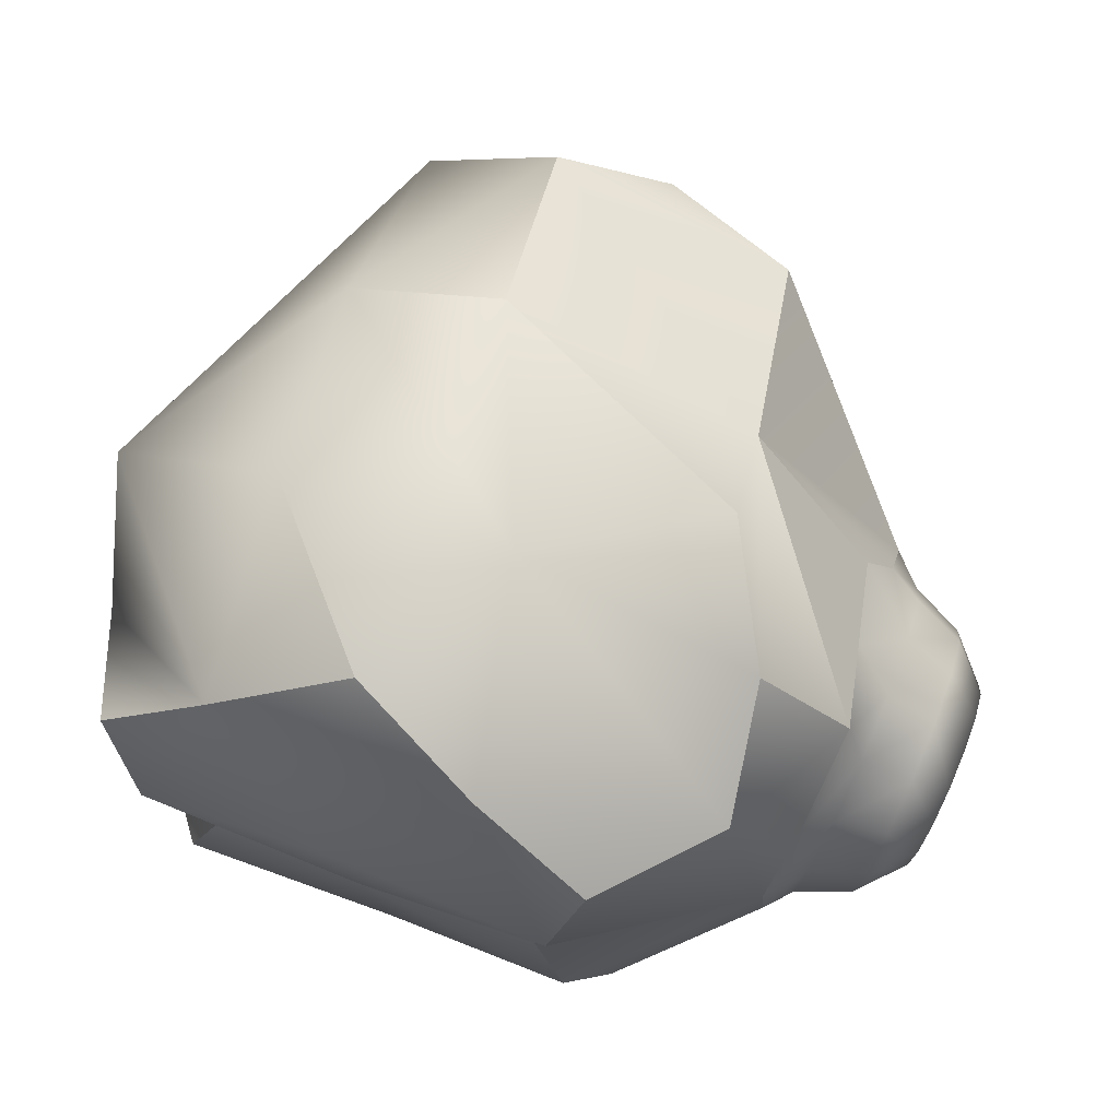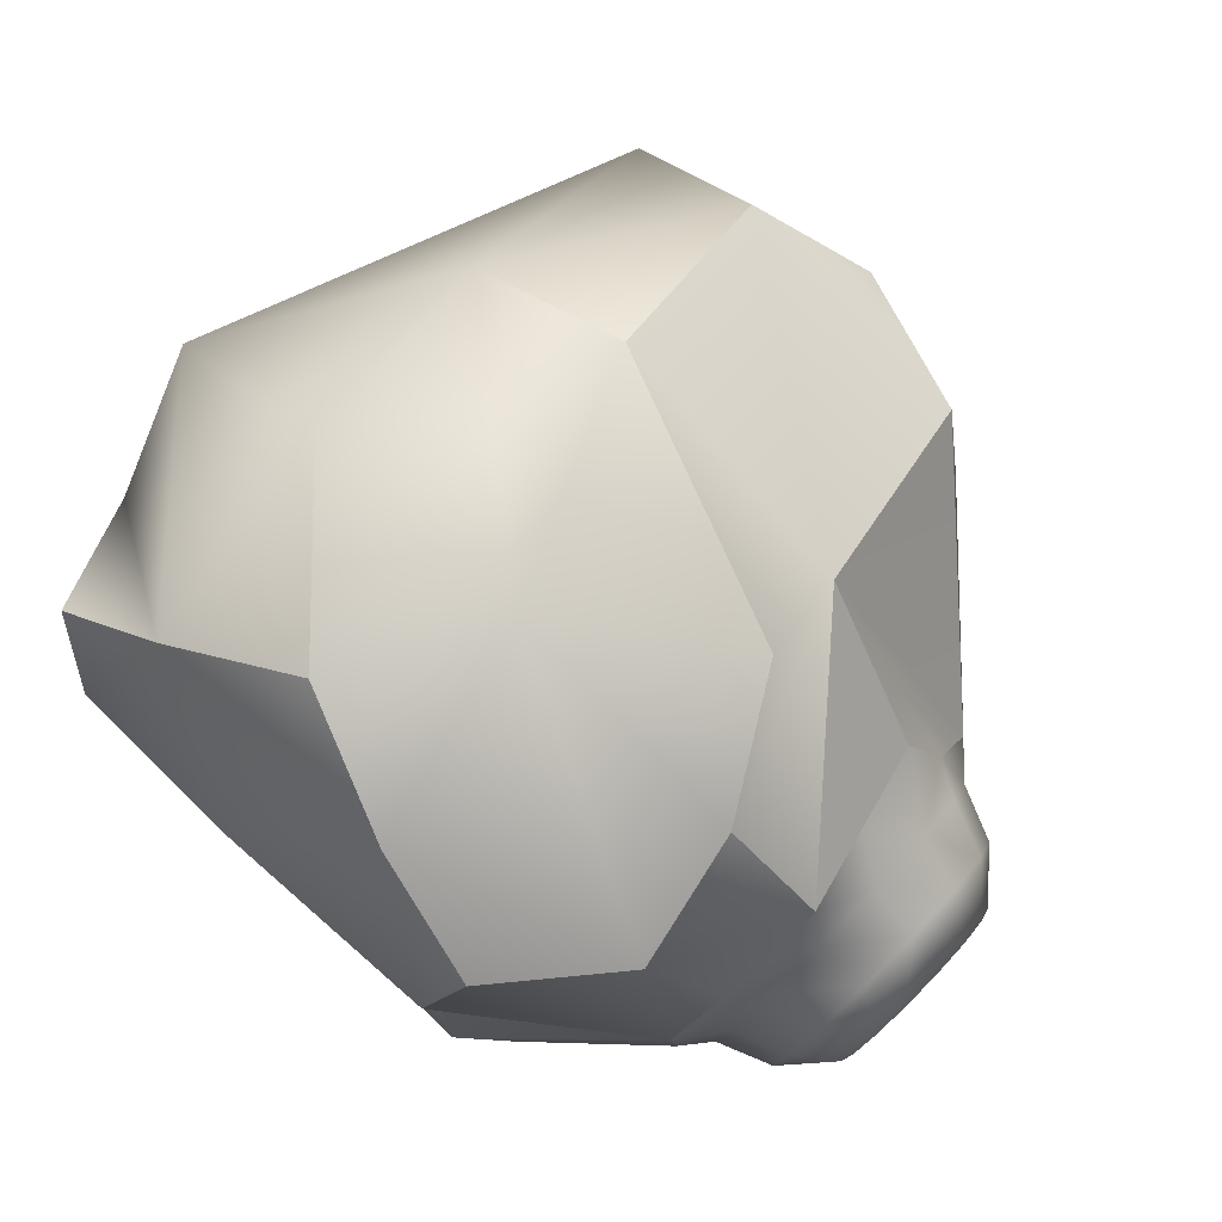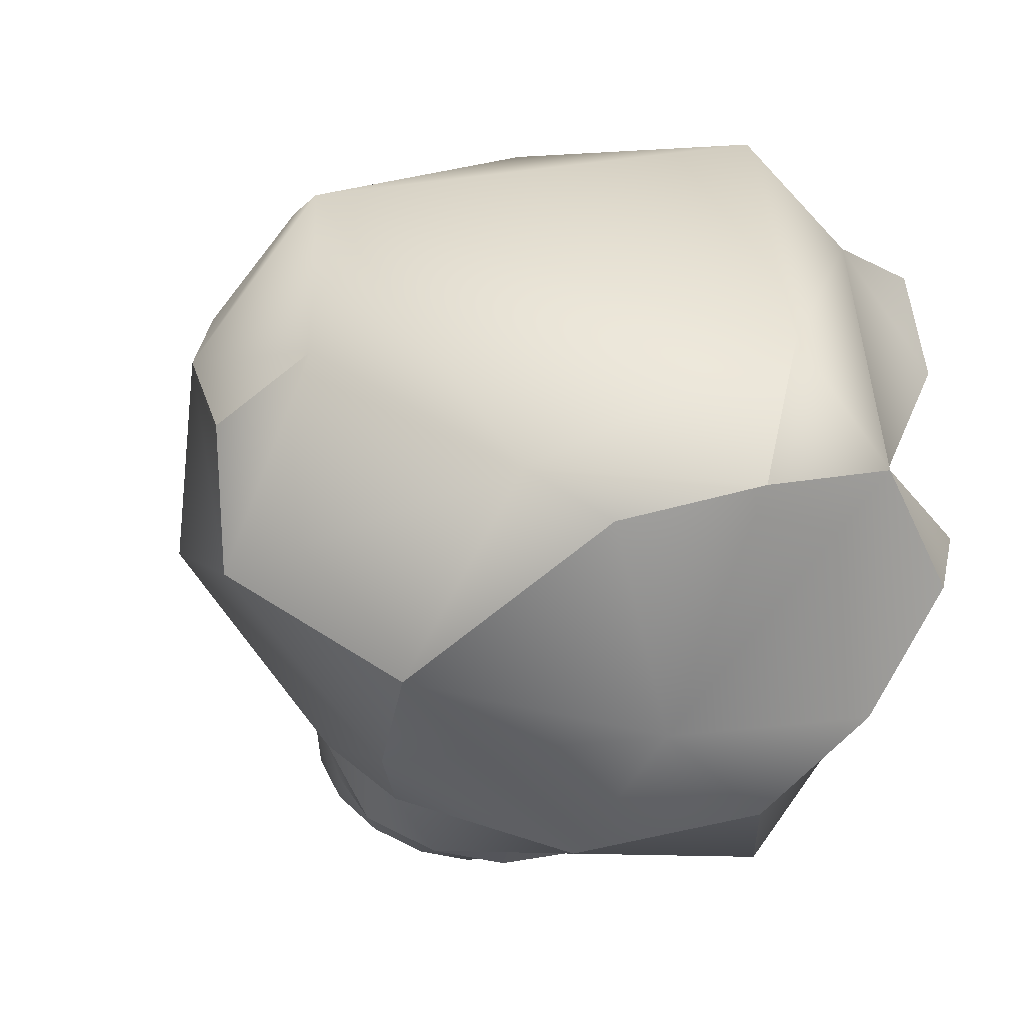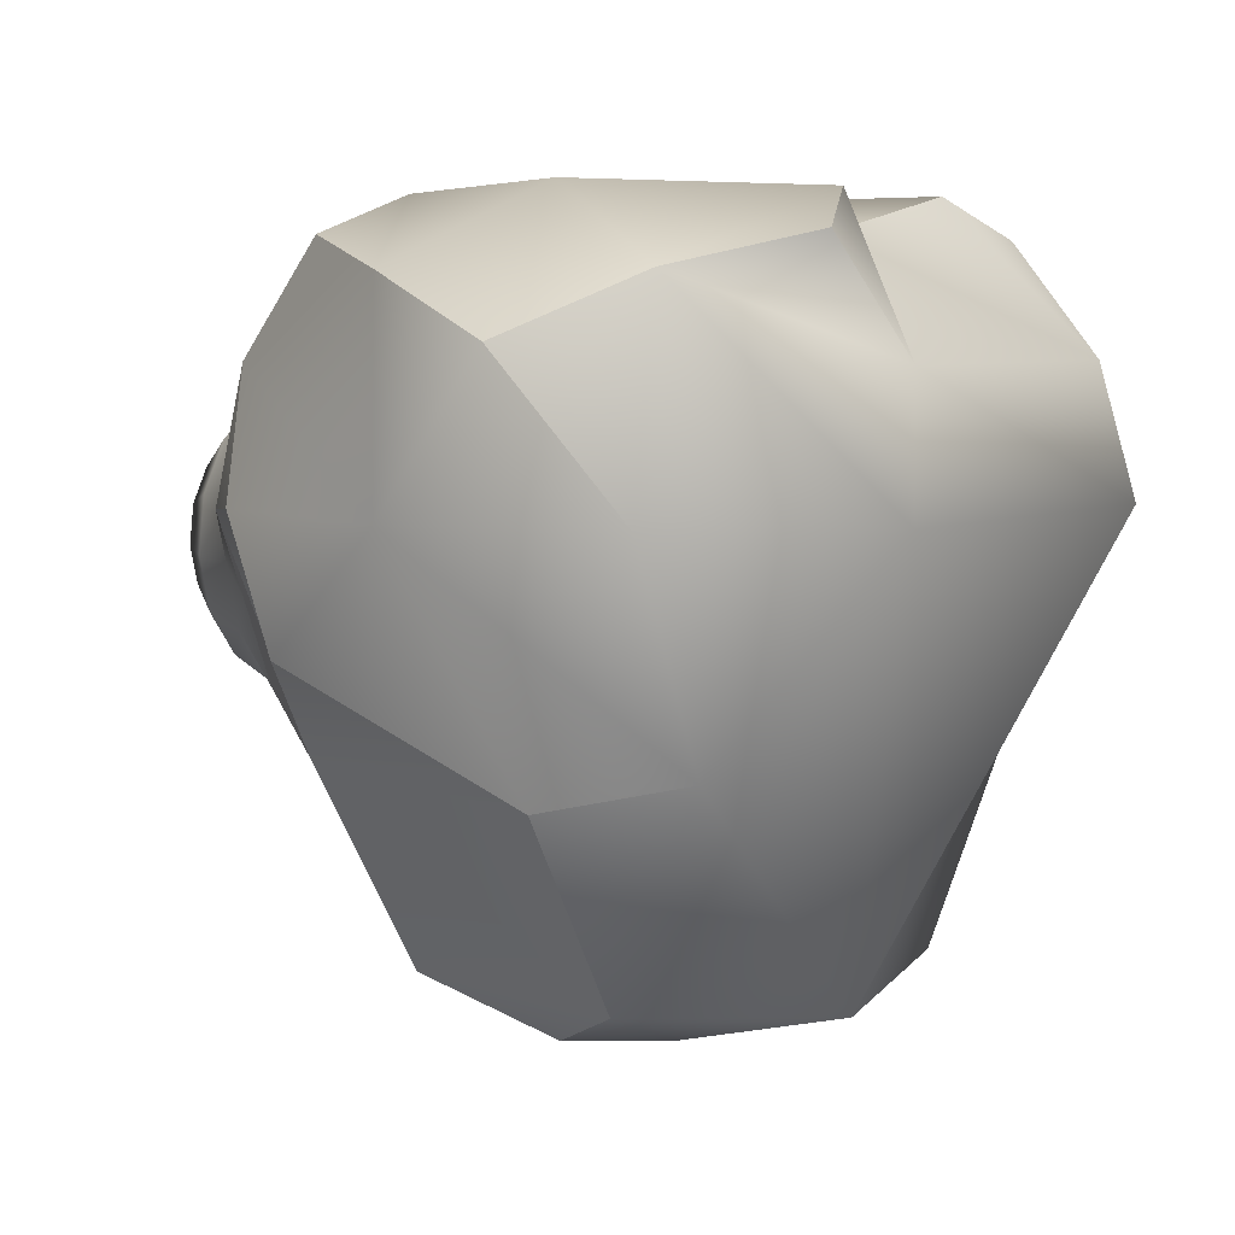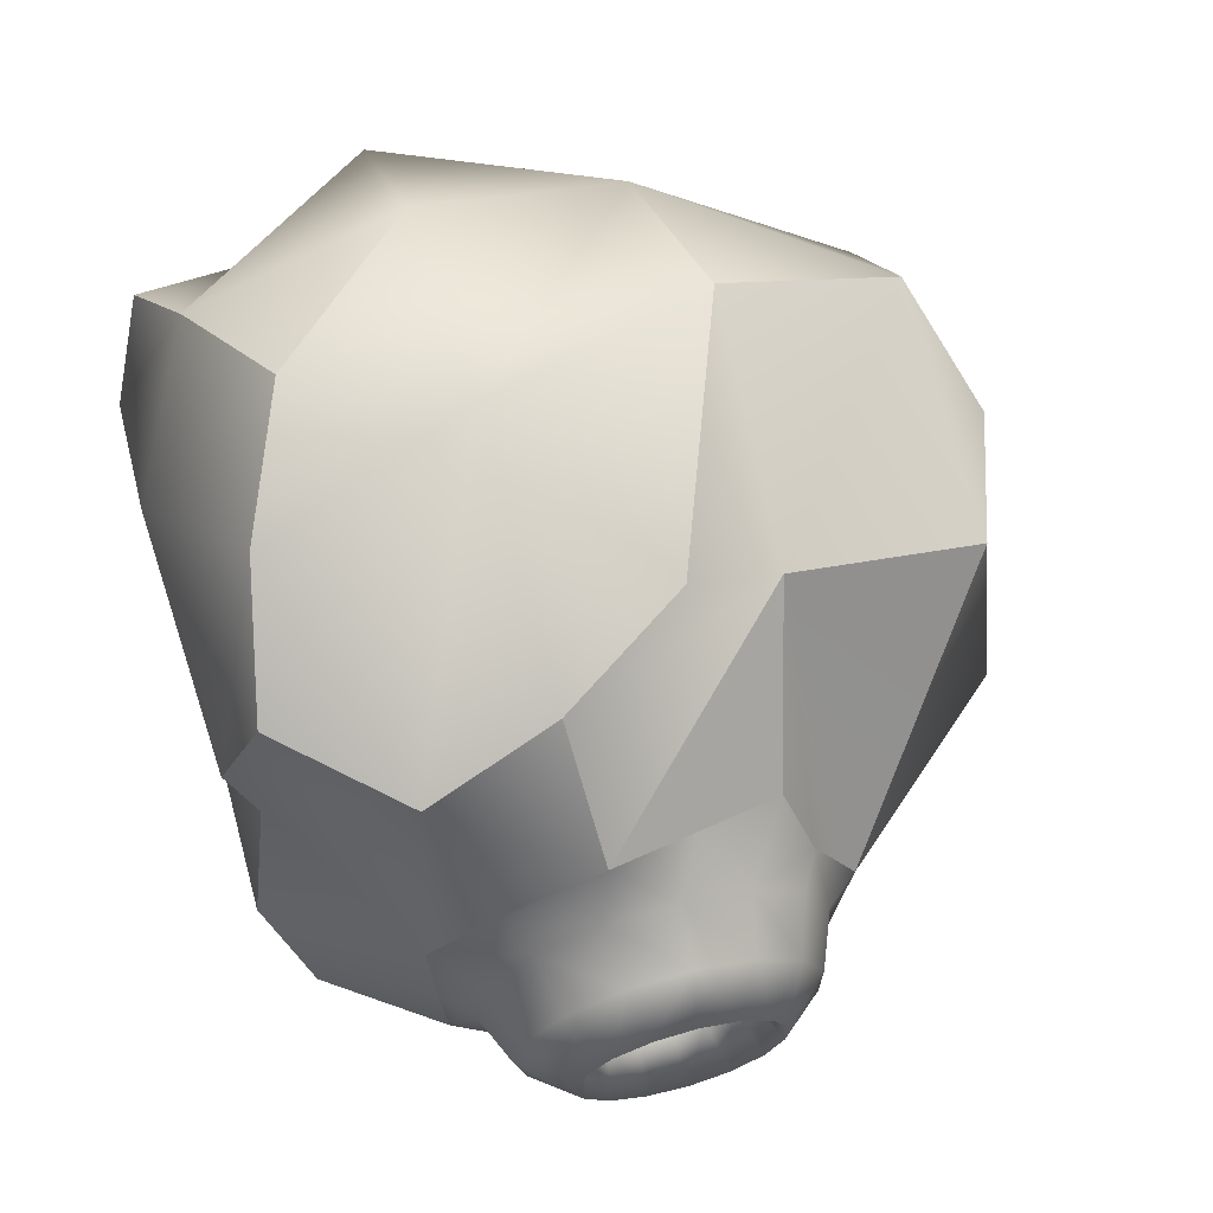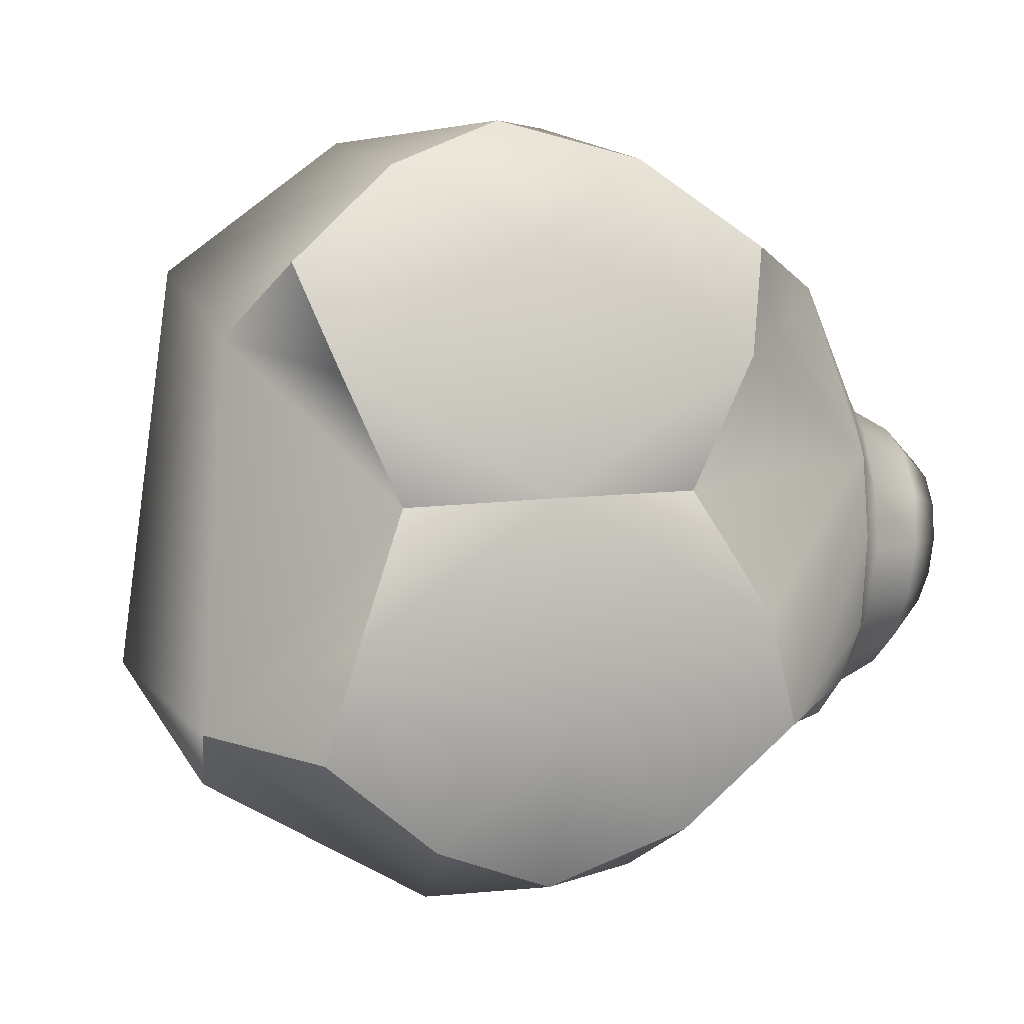
<metadata>
{"format":"obj","ext":"obj","renderer":"f3d","projection":"perspective","resolution":1024,"background":"white","views":[{"elev":75.0,"azim":-159.1,"up":"+Z"},{"elev":79.1,"azim":-137.5,"up":"+Z"},{"elev":-48.2,"azim":67.1,"up":"+Z"},{"elev":5.7,"azim":28.9,"up":"+Y"},{"elev":61.7,"azim":-107.2,"up":"+Z"},{"elev":-2.0,"azim":163.8,"up":"+Z"}]}
</metadata>
<code>
g default
v -0.9165 0.3289 -0.2426
v -0.8921 0.2559 -0.3843
v -0.9266 0.02774 -0.478
v -0.931 -0.1734 -0.497
v -0.9406 -0.3657 -0.437
v -0.8968 -0.508 -0.2567
v -0.9396 -0.593 0.03243
v -0.9367 -0.4885 0.2259
v -0.8728 -0.4303 0.3978
v -0.9617 -0.02489 0.481
v -0.9391 0.214 0.3395
v -0.9124 0.3582 0.189
v -0.9275 0.3482 -0.02074
v -0.974 0.2462 -0.2073
v -0.9679 0.1488 -0.3334
v -0.9665 0.005221 -0.411
v -0.9701 -0.1597 -0.4265
v -0.978 -0.3173 -0.3774
v -0.989 -0.4405 -0.2721
v -1.001 -0.508 -0.1289
v -1.012 -0.508 0.06445
v -1.02 -0.4405 0.2071
v -1.024 -0.3173 0.3112
v -1.023 -0.1597 0.3588
v -1.017 0.00522 0.3416
v -1.007 0.1488 0.2627
v -0.9956 0.2462 0.09878
v -0.9838 0.2807 -0.05444
v -1.106 0.2048 -0.1656
v -1.101 0.1199 -0.2754
v -1.099 -0.005104 -0.343
v -1.103 -0.1487 -0.3565
v -1.109 -0.286 -0.3137
v -1.119 -0.3933 -0.222
v -1.129 -0.452 -0.09729
v -1.139 -0.452 0.03896
v -1.146 -0.3933 0.1632
v -1.149 -0.286 0.2538
v -1.148 -0.1487 0.2953
v -1.143 -0.005104 0.2803
v -1.135 0.1199 0.2116
v -1.125 0.2048 0.1009
v -1.114 0.2348 -0.03248
v -1.212 0.1072 -0.1055
v -1.208 0.04961 -0.18
v -1.207 -0.03525 -0.2259
v -1.21 -0.1327 -0.2351
v -1.214 -0.2259 -0.206
v -1.221 -0.2987 -0.1438
v -1.228 -0.3386 -0.05914
v -1.234 -0.3386 0.03334
v -1.239 -0.2987 0.1176
v -1.241 -0.2259 0.1792
v -1.241 -0.1327 0.2073
v -1.237 -0.03525 0.1972
v -1.232 0.04961 0.1505
v -1.225 0.1072 0.07541
v -1.218 0.1276 -0.01515
v -1.044 0.03794 -0.06926
v -1.033 -0.000701 -0.1146
v -1.027 -0.05763 -0.1423
v -1.026 -0.123 -0.1476
v -1.032 -0.1855 -0.1295
v -1.043 -0.2344 -0.09117
v -1.057 -0.2611 -0.03925
v -1.072 -0.2611 0.0173
v -1.085 -0.2344 0.0687
v -1.094 -0.1855 0.1061
v -1.097 -0.123 0.1229
v -1.095 -0.05763 0.1163
v -1.086 -0.000701 0.0875
v -1.073 0.03794 0.04137
v -1.059 0.05161 -0.01408
v -0.9789 -0.1108 -0.0366
v 0.1391 -0 -0.9309
v -0.05075 0.6398 -0.4672
v -0.8294 -0 -0.5218
v -0.5156 -1.073 -0.1007
v 0.5156 -0.5257 -0.6084
v 0.8012 0 0.6362
v 0.02476 0.6831 0.6627
v -0.5438 -0.5257 0.7228
v 0.4873 -1.073 0.2152
v -0.1674 0 1.045
v 0.2378 0.5 -0.7713
v 0.4631 0.6695 -0.2859
v 0.7581 0.309 -0.4979
v 0.5216 0.5774 -0.5589
v -0.4033 -0 -0.8639
v -0.3788 0.5 -0.7283
v -0.07921 0.3568 -0.8747
v -0.4547 -0.5 -0.6883
v -0.7451 -0.3568 -0.5245
v 0.5365 -0.309 -0.7182
v -0.1587 -1.032 -0.5125
v -0.1064 -0.5774 -0.754
v 0.9071 -0 -0.3319
v 0.7076 0 -0.635
v -0.01412 0.6509 0.05724
v 0.5062 0.6695 0.3307
v 0.3418 0.585 0.03238
v -0.5344 0.6695 -0.2162
v -0.6303 0.5774 -0.4785
v -0.4591 -1.032 0.4413
v 0.4308 -1.032 -0.3268
v -0.01412 -1.216 0.05724
v 0.09306 -1.157 -0.2831
v 0.7161 0.309 0.441
v 0.3505 0.5 0.8428
v 0.602 0.5774 0.593
v -0.4914 0.6695 0.4003
v -0.3701 0.585 0.0821
v 0.1304 -1.032 0.627
v -0.1213 -1.157 0.3976
v -0.266 0.5 0.8858
v 0.375 0 0.9784
v 0.05096 0.3568 0.9891
v -0.7863 0.309 0.6124
v -0.5498 0.5774 0.6734
v -0.5648 -0.309 0.8327
v -0.7358 -0 0.7495
v 0.4265 -0.5 0.8028
v 0.07811 -0.5774 0.8685
v -0.9173 -0.2276 0.4394
v -0.9182 -0.5505 -0.1121
v -1.003 -0.01717 -0.05551
v -0.9949 -0.04101 -0.0829
v -0.9903 -0.07614 -0.0996
v -0.9898 -0.1165 -0.1027
v -0.9937 -0.1551 -0.09175
v -1.001 -0.1852 -0.06854
v -1.011 -0.2017 -0.03714
v -1.022 -0.2017 -0.002961
v -1.031 -0.1852 0.02808
v -1.038 -0.1551 0.05062
v -1.04 -0.1165 0.06075
v -1.038 -0.07614 0.05674
v -1.033 -0.04101 0.03926
v -1.024 -0.01717 0.01135
v -1.013 -0.008733 -0.02218
v -0.9926 -0.06237 -0.04568
v -0.9886 -0.07429 -0.05937
v -0.9863 -0.09186 -0.06772
v -0.986 -0.112 -0.06928
v -0.988 -0.1313 -0.06379
v -0.9918 -0.1464 -0.05219
v -0.9967 -0.1546 -0.03649
v -1.002 -0.1546 -0.0194
v -1.007 -0.1464 -0.003878
v -1.01 -0.1313 0.007391
v -1.011 -0.112 0.01246
v -1.01 -0.09186 0.01045
v -1.007 -0.07429 0.001713
v -1.003 -0.06237 -0.01224
v -0.9977 -0.05815 -0.02901
v -1.111 0.06557 -0.08372
v -1.103 0.01937 -0.1407
v -1.099 -0.0487 -0.1757
v -1.099 -0.1269 -0.1825
v -1.105 -0.2016 -0.16
v -1.114 -0.26 -0.1122
v -1.125 -0.292 -0.04718
v -1.137 -0.292 0.0237
v -1.146 -0.26 0.08822
v -1.153 -0.2016 0.1352
v -1.155 -0.1269 0.1566
v -1.151 -0.0487 0.1486
v -1.144 0.01937 0.1126
v -1.134 0.06557 0.05495
v -1.122 0.08192 -0.01451
g pSphere2
f 1 2 14
f 14 2 15
f 2 3 15
f 15 3 16
f 4 17 3
f 3 17 16
f 5 18 4
f 4 18 17
f 6 19 5
f 5 19 18
f 19 6 20
f 20 6 125
f 7 8 21
f 21 8 22
f 9 23 8
f 8 23 22
f 24 23 124
f 124 23 9
f 10 11 25
f 25 11 26
f 11 12 26
f 26 12 27
f 12 13 27
f 27 13 28
f 13 1 28
f 28 1 14
f 15 30 14
f 14 30 29
f 16 31 15
f 15 31 30
f 17 32 16
f 16 32 31
f 33 32 18
f 18 32 17
f 34 33 19
f 19 33 18
f 35 34 20
f 20 34 19
f 36 35 21
f 21 35 20
f 22 37 21
f 21 37 36
f 38 37 23
f 23 37 22
f 39 38 24
f 24 38 23
f 40 39 25
f 25 39 24
f 41 40 26
f 26 40 25
f 27 42 26
f 26 42 41
f 28 43 27
f 27 43 42
f 14 29 28
f 28 29 43
f 30 45 29
f 29 45 44
f 31 46 30
f 30 46 45
f 32 47 31
f 31 47 46
f 48 47 33
f 33 47 32
f 49 48 34
f 34 48 33
f 50 49 35
f 35 49 34
f 51 50 36
f 36 50 35
f 52 51 37
f 37 51 36
f 53 52 38
f 38 52 37
f 54 53 39
f 39 53 38
f 40 55 39
f 39 55 54
f 41 56 40
f 40 56 55
f 42 57 41
f 41 57 56
f 43 58 42
f 42 58 57
f 29 44 43
f 43 44 58
f 156 157 59
f 59 157 60
f 157 158 60
f 60 158 61
f 159 62 158
f 158 62 61
f 160 63 159
f 159 63 62
f 161 64 160
f 160 64 63
f 162 65 161
f 161 65 64
f 163 66 162
f 162 66 65
f 164 67 163
f 163 67 66
f 165 68 164
f 164 68 67
f 166 69 165
f 165 69 68
f 166 167 69
f 69 167 70
f 167 168 70
f 70 168 71
f 168 169 71
f 71 169 72
f 169 170 72
f 72 170 73
f 170 156 73
f 73 156 59
f 141 142 74
f 142 143 74
f 143 144 74
f 144 145 74
f 145 146 74
f 146 147 74
f 147 148 74
f 148 149 74
f 149 150 74
f 150 151 74
f 151 152 74
f 152 153 74
f 153 154 74
f 154 155 74
f 155 141 74
f 75 85 87
f 87 85 88
f 76 86 85
f 85 86 88
f 88 86 87
f 86 101 87
f 110 108 100
f 100 108 101
f 101 108 87
f 98 87 97
f 108 97 87
f 85 75 91
f 91 75 89
f 77 90 89
f 89 90 91
f 90 76 91
f 91 76 85
f 75 92 89
f 89 92 93
f 78 6 92
f 92 6 93
f 5 93 6
f 92 75 96
f 96 75 94
f 94 79 96
f 96 79 95
f 78 92 95
f 95 92 96
f 94 75 98
f 98 75 87
f 97 79 98
f 98 79 94
f 76 99 86
f 86 99 101
f 81 100 99
f 99 100 101
f 76 90 102
f 102 90 103
f 90 77 103
f 103 77 2
f 2 1 103
f 102 103 12
f 12 103 13
f 1 13 103
f 104 7 78
f 6 78 125
f 78 7 125
f 78 95 106
f 106 95 107
f 79 105 95
f 95 105 107
f 83 106 105
f 105 106 107
f 81 109 100
f 100 109 110
f 80 108 109
f 109 108 110
f 76 102 99
f 99 102 112
f 102 12 112
f 81 99 111
f 111 99 112
f 78 106 104
f 104 106 114
f 83 113 106
f 106 113 114
f 82 104 113
f 113 104 114
f 80 109 116
f 116 109 117
f 109 81 117
f 117 81 115
f 115 84 117
f 117 84 116
f 81 111 115
f 115 111 119
f 12 118 111
f 111 118 119
f 84 115 118
f 118 115 119
f 10 82 121
f 121 82 120
f 120 84 121
f 121 84 118
f 120 82 123
f 123 82 113
f 83 122 113
f 113 122 123
f 122 84 123
f 123 84 120
f 84 122 116
f 116 122 80
f 105 79 83
f 79 97 83
f 122 83 80
f 108 80 97
f 83 97 80
f 112 12 111
f 10 124 82
f 82 124 9
f 3 2 77
f 11 10 118
f 118 10 121
f 4 3 77
f 12 11 118
f 104 82 7
f 7 82 8
f 82 9 8
f 5 4 93
f 93 4 89
f 77 89 4
f 25 24 10
f 10 24 124
f 125 7 20
f 20 7 21
f 73 59 140
f 140 59 126
f 59 60 126
f 126 60 127
f 60 61 127
f 127 61 128
f 61 62 128
f 128 62 129
f 63 130 62
f 62 130 129
f 64 131 63
f 63 131 130
f 65 132 64
f 64 132 131
f 66 133 65
f 65 133 132
f 67 134 66
f 66 134 133
f 68 135 67
f 67 135 134
f 69 136 68
f 68 136 135
f 69 70 136
f 136 70 137
f 70 71 137
f 137 71 138
f 71 72 138
f 138 72 139
f 72 73 139
f 139 73 140
f 140 126 155
f 155 126 141
f 126 127 141
f 141 127 142
f 127 128 142
f 142 128 143
f 128 129 143
f 143 129 144
f 130 145 129
f 129 145 144
f 131 146 130
f 130 146 145
f 132 147 131
f 131 147 146
f 133 148 132
f 132 148 147
f 134 149 133
f 133 149 148
f 135 150 134
f 134 150 149
f 135 136 150
f 150 136 151
f 136 137 151
f 151 137 152
f 137 138 152
f 152 138 153
f 138 139 153
f 153 139 154
f 139 140 154
f 154 140 155
f 157 156 45
f 45 156 44
f 158 157 46
f 46 157 45
f 47 159 46
f 46 159 158
f 48 160 47
f 47 160 159
f 49 161 48
f 48 161 160
f 50 162 49
f 49 162 161
f 51 163 50
f 50 163 162
f 52 164 51
f 51 164 163
f 53 165 52
f 52 165 164
f 166 165 54
f 54 165 53
f 167 166 55
f 55 166 54
f 168 167 56
f 56 167 55
f 169 168 57
f 57 168 56
f 170 169 58
f 58 169 57
f 156 170 44
f 44 170 58

</code>
